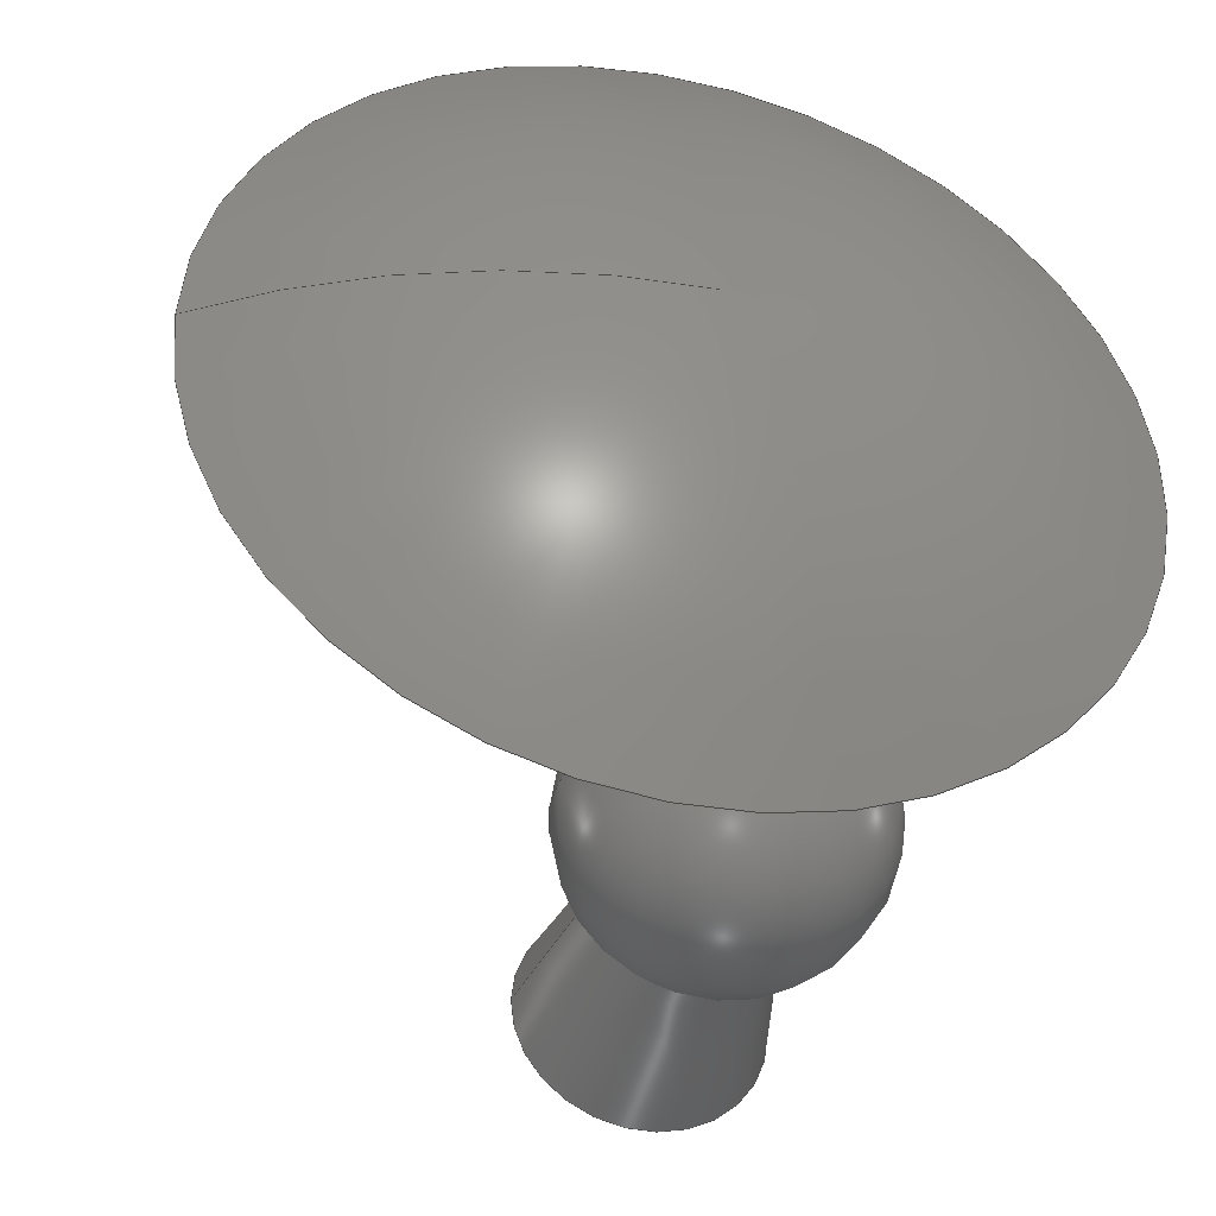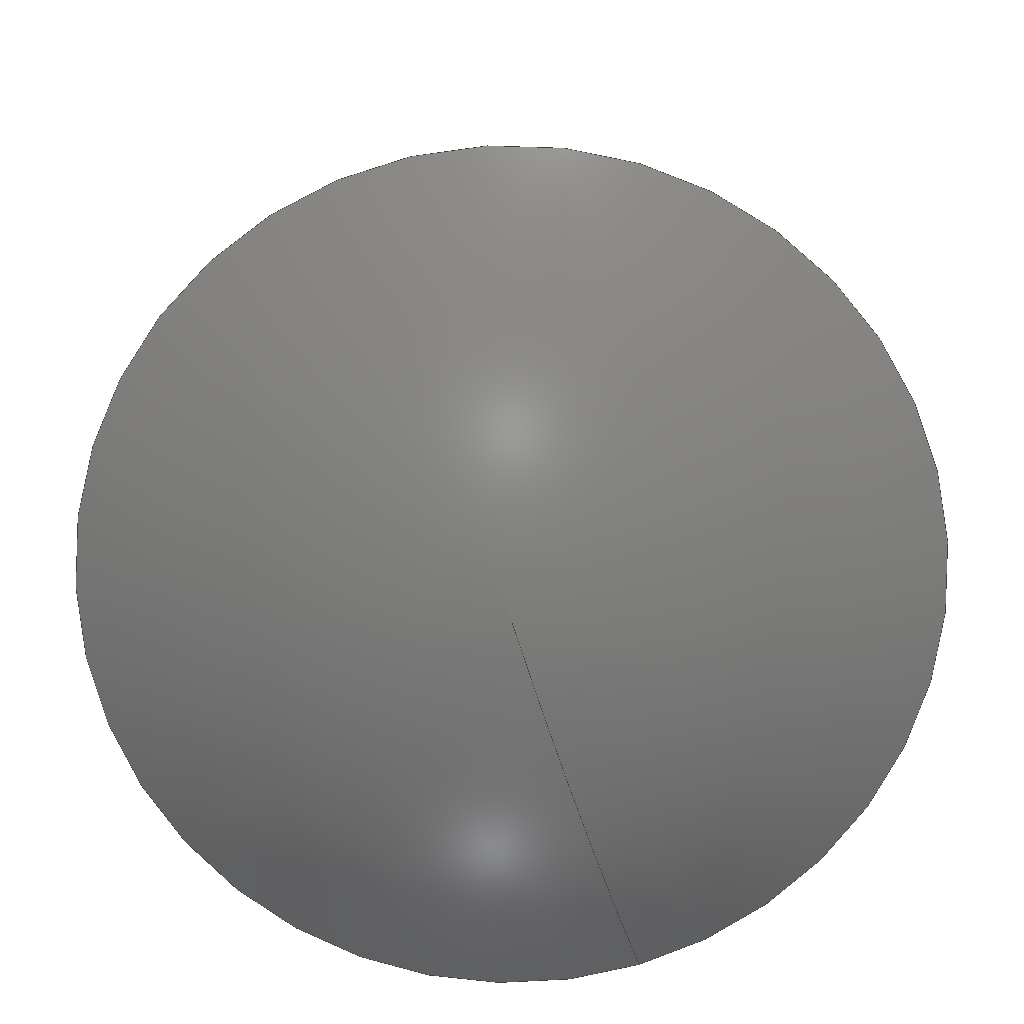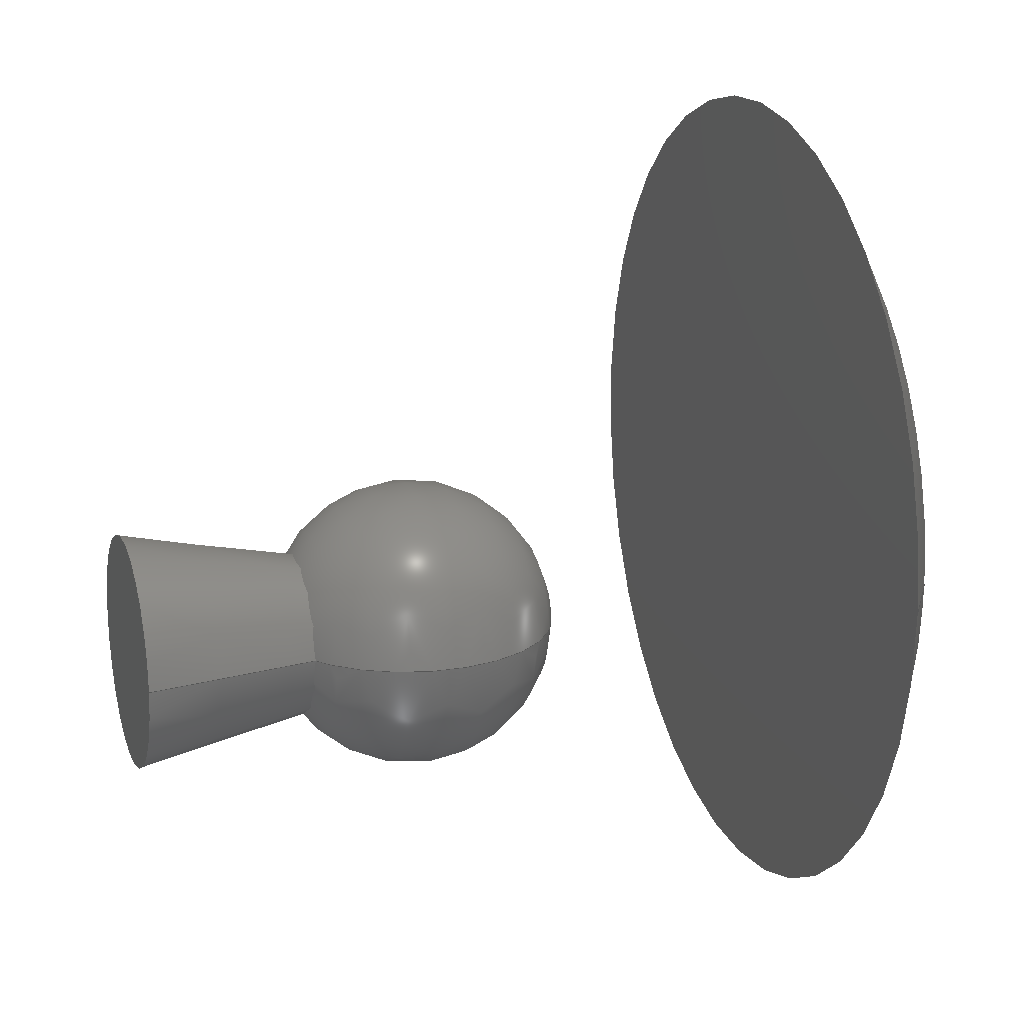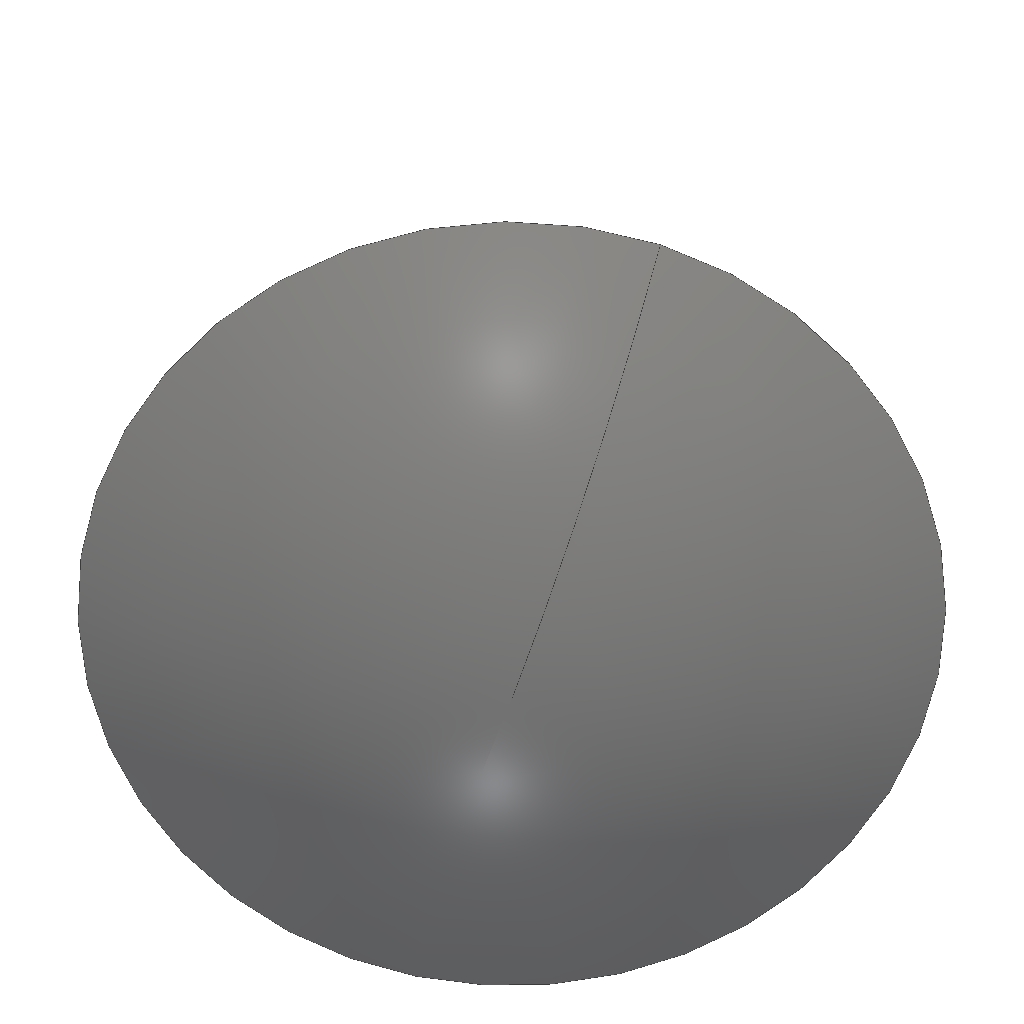
<metadata>
{"format":"step","ext":"step","renderer":"f3d","projection":"perspective","resolution":1024,"background":"white","views":[{"elev":-41.5,"azim":166.4,"up":"+Y"},{"elev":-74.9,"azim":-72.3,"up":"+Z"},{"elev":17.7,"azim":72.2,"up":"+Y"},{"elev":-63.9,"azim":71.4,"up":"+Z"}]}
</metadata>
<code>
ISO-10303-21;
DATA;
#1 = APPLICATION_PROTOCOL_DEFINITION('international standard',
  'automotive_design',2000,#2);
#2 = APPLICATION_CONTEXT(
  'core data for automotive mechanical design processes');
#3 = SHAPE_DEFINITION_REPRESENTATION(#4,#10);
#4 = PRODUCT_DEFINITION_SHAPE('','',#5);
#5 = PRODUCT_DEFINITION('design','',#6,#9);
#6 = PRODUCT_DEFINITION_FORMATION('','',#7);
#7 = PRODUCT('cone001','cone001','',(#8));
#8 = PRODUCT_CONTEXT('',#2,'mechanical');
#9 = PRODUCT_DEFINITION_CONTEXT('part definition',#2,'design');
#10 = ADVANCED_BREP_SHAPE_REPRESENTATION('',(#11,#15),#113);
#11 = AXIS2_PLACEMENT_3D('',#12,#13,#14);
#12 = CARTESIAN_POINT('',(0,0,0));
#13 = DIRECTION('',(0,0,1));
#14 = DIRECTION('',(1,0,-0));
#15 = MANIFOLD_SOLID_BREP('',#16);
#16 = CLOSED_SHELL('',(#17,#105,#109));
#17 = ADVANCED_FACE('',(#18),#31,.T.);
#18 = FACE_BOUND('',#19,.T.);
#19 = EDGE_LOOP('',(#20,#54,#77,#104));
#20 = ORIENTED_EDGE('',*,*,#21,.F.);
#21 = EDGE_CURVE('',#22,#22,#24,.T.);
#22 = VERTEX_POINT('',#23);
#23 = CARTESIAN_POINT('',(4,-9.797e-16,10));
#24 = SURFACE_CURVE('',#25,(#30,#42),.PCURVE_S1);
#25 = CIRCLE('',#26,4);
#26 = AXIS2_PLACEMENT_3D('',#27,#28,#29);
#27 = CARTESIAN_POINT('',(0,0,10));
#28 = DIRECTION('',(0,0,1));
#29 = DIRECTION('',(1,0,0));
#30 = PCURVE('',#31,#36);
#31 = CONICAL_SURFACE('',#32,2,0.1974);
#32 = AXIS2_PLACEMENT_3D('',#33,#34,#35);
#33 = CARTESIAN_POINT('',(0,0,0));
#34 = DIRECTION('',(0,0,1));
#35 = DIRECTION('',(1,0,0));
#36 = DEFINITIONAL_REPRESENTATION('',(#37),#41);
#37 = LINE('',#38,#39);
#38 = CARTESIAN_POINT('',(0,10));
#39 = VECTOR('',#40,1);
#40 = DIRECTION('',(1,0));
#41 = ( GEOMETRIC_REPRESENTATION_CONTEXT(2) 
PARAMETRIC_REPRESENTATION_CONTEXT() REPRESENTATION_CONTEXT('2D SPACE',''
  ) );
#42 = PCURVE('',#43,#48);
#43 = PLANE('',#44);
#44 = AXIS2_PLACEMENT_3D('',#45,#46,#47);
#45 = CARTESIAN_POINT('',(0,0,10));
#46 = DIRECTION('',(0,0,1));
#47 = DIRECTION('',(1,0,0));
#48 = DEFINITIONAL_REPRESENTATION('',(#49),#53);
#49 = CIRCLE('',#50,4);
#50 = AXIS2_PLACEMENT_2D('',#51,#52);
#51 = CARTESIAN_POINT('',(0,0));
#52 = DIRECTION('',(1,0));
#53 = ( GEOMETRIC_REPRESENTATION_CONTEXT(2) 
PARAMETRIC_REPRESENTATION_CONTEXT() REPRESENTATION_CONTEXT('2D SPACE',''
  ) );
#54 = ORIENTED_EDGE('',*,*,#55,.F.);
#55 = EDGE_CURVE('',#56,#22,#58,.T.);
#56 = VERTEX_POINT('',#57);
#57 = CARTESIAN_POINT('',(2,-4.899e-16,0));
#58 = SEAM_CURVE('',#59,(#63,#70),.PCURVE_S1);
#59 = LINE('',#60,#61);
#60 = CARTESIAN_POINT('',(2,-4.899e-16,0));
#61 = VECTOR('',#62,1);
#62 = DIRECTION('',(0.1961,-4.803e-17,0.9806));
#63 = PCURVE('',#31,#64);
#64 = DEFINITIONAL_REPRESENTATION('',(#65),#69);
#65 = LINE('',#66,#67);
#66 = CARTESIAN_POINT('',(6.283,-0));
#67 = VECTOR('',#68,1);
#68 = DIRECTION('',(0,1));
#69 = ( GEOMETRIC_REPRESENTATION_CONTEXT(2) 
PARAMETRIC_REPRESENTATION_CONTEXT() REPRESENTATION_CONTEXT('2D SPACE',''
  ) );
#70 = PCURVE('',#31,#71);
#71 = DEFINITIONAL_REPRESENTATION('',(#72),#76);
#72 = LINE('',#73,#74);
#73 = CARTESIAN_POINT('',(0,-0));
#74 = VECTOR('',#75,1);
#75 = DIRECTION('',(0,1));
#76 = ( GEOMETRIC_REPRESENTATION_CONTEXT(2) 
PARAMETRIC_REPRESENTATION_CONTEXT() REPRESENTATION_CONTEXT('2D SPACE',''
  ) );
#77 = ORIENTED_EDGE('',*,*,#78,.T.);
#78 = EDGE_CURVE('',#56,#56,#79,.T.);
#79 = SURFACE_CURVE('',#80,(#85,#92),.PCURVE_S1);
#80 = CIRCLE('',#81,2);
#81 = AXIS2_PLACEMENT_3D('',#82,#83,#84);
#82 = CARTESIAN_POINT('',(0,0,0));
#83 = DIRECTION('',(0,0,1));
#84 = DIRECTION('',(1,0,0));
#85 = PCURVE('',#31,#86);
#86 = DEFINITIONAL_REPRESENTATION('',(#87),#91);
#87 = LINE('',#88,#89);
#88 = CARTESIAN_POINT('',(0,0));
#89 = VECTOR('',#90,1);
#90 = DIRECTION('',(1,0));
#91 = ( GEOMETRIC_REPRESENTATION_CONTEXT(2) 
PARAMETRIC_REPRESENTATION_CONTEXT() REPRESENTATION_CONTEXT('2D SPACE',''
  ) );
#92 = PCURVE('',#93,#98);
#93 = PLANE('',#94);
#94 = AXIS2_PLACEMENT_3D('',#95,#96,#97);
#95 = CARTESIAN_POINT('',(0,0,0));
#96 = DIRECTION('',(0,0,1));
#97 = DIRECTION('',(1,0,0));
#98 = DEFINITIONAL_REPRESENTATION('',(#99),#103);
#99 = CIRCLE('',#100,2);
#100 = AXIS2_PLACEMENT_2D('',#101,#102);
#101 = CARTESIAN_POINT('',(0,0));
#102 = DIRECTION('',(1,0));
#103 = ( GEOMETRIC_REPRESENTATION_CONTEXT(2) 
PARAMETRIC_REPRESENTATION_CONTEXT() REPRESENTATION_CONTEXT('2D SPACE',''
  ) );
#104 = ORIENTED_EDGE('',*,*,#55,.T.);
#105 = ADVANCED_FACE('',(#106),#43,.T.);
#106 = FACE_BOUND('',#107,.T.);
#107 = EDGE_LOOP('',(#108));
#108 = ORIENTED_EDGE('',*,*,#21,.T.);
#109 = ADVANCED_FACE('',(#110),#93,.F.);
#110 = FACE_BOUND('',#111,.T.);
#111 = EDGE_LOOP('',(#112));
#112 = ORIENTED_EDGE('',*,*,#78,.F.);
#113 = ( GEOMETRIC_REPRESENTATION_CONTEXT(3) 
GLOBAL_UNCERTAINTY_ASSIGNED_CONTEXT((#117)) GLOBAL_UNIT_ASSIGNED_CONTEXT
((#114,#115,#116)) REPRESENTATION_CONTEXT('Context #1',
  '3D Context with UNIT and UNCERTAINTY') );
#114 = ( LENGTH_UNIT() NAMED_UNIT(*) SI_UNIT(.MILLI.,.METRE.) );
#115 = ( NAMED_UNIT(*) PLANE_ANGLE_UNIT() SI_UNIT($,.RADIAN.) );
#116 = ( NAMED_UNIT(*) SI_UNIT($,.STERADIAN.) SOLID_ANGLE_UNIT() );
#117 = UNCERTAINTY_MEASURE_WITH_UNIT(LENGTH_MEASURE(1e-07),#114,
  'distance_accuracy_value','confusion accuracy');
#118 = PRODUCT_RELATED_PRODUCT_CATEGORY('part',$,(#7));
#119 = SHAPE_DEFINITION_REPRESENTATION(#120,#126);
#120 = PRODUCT_DEFINITION_SHAPE('','',#121);
#121 = PRODUCT_DEFINITION('design','',#122,#125);
#122 = PRODUCT_DEFINITION_FORMATION('','',#123);
#123 = PRODUCT('Shere','Shere','',(#124));
#124 = PRODUCT_CONTEXT('',#2,'mechanical');
#125 = PRODUCT_DEFINITION_CONTEXT('part definition',#2,'design');
#126 = ADVANCED_BREP_SHAPE_REPRESENTATION('',(#11,#127),#195);
#127 = MANIFOLD_SOLID_BREP('',#128);
#128 = CLOSED_SHELL('',(#129,#191));
#129 = ADVANCED_FACE('',(#130),#145,.T.);
#130 = FACE_BOUND('',#131,.T.);
#131 = EDGE_LOOP('',(#132,#163,#190));
#132 = ORIENTED_EDGE('',*,*,#133,.F.);
#133 = EDGE_CURVE('',#134,#136,#138,.T.);
#134 = VERTEX_POINT('',#135);
#135 = CARTESIAN_POINT('',(17.42,5,-10.9));
#136 = VERTEX_POINT('',#137);
#137 = CARTESIAN_POINT('',(4,5,-15));
#138 = SEAM_CURVE('',#139,(#144,#156),.PCURVE_S1);
#139 = CIRCLE('',#140,24);
#140 = AXIS2_PLACEMENT_3D('',#141,#142,#143);
#141 = CARTESIAN_POINT('',(4,5,9));
#142 = DIRECTION('',(-2.449e-16,1,1.225e-16));
#143 = DIRECTION('',(1,2.449e-16,3e-32));
#144 = PCURVE('',#145,#150);
#145 = SPHERICAL_SURFACE('',#146,24);
#146 = AXIS2_PLACEMENT_3D('',#147,#148,#149);
#147 = CARTESIAN_POINT('',(4,5,9));
#148 = DIRECTION('',(0,1.225e-16,-1));
#149 = DIRECTION('',(1,0,0));
#150 = DEFINITIONAL_REPRESENTATION('',(#151),#155);
#151 = LINE('',#152,#153);
#152 = CARTESIAN_POINT('',(6.283,-6.283));
#153 = VECTOR('',#154,1);
#154 = DIRECTION('',(0,1));
#155 = ( GEOMETRIC_REPRESENTATION_CONTEXT(2) 
PARAMETRIC_REPRESENTATION_CONTEXT() REPRESENTATION_CONTEXT('2D SPACE',''
  ) );
#156 = PCURVE('',#145,#157);
#157 = DEFINITIONAL_REPRESENTATION('',(#158),#162);
#158 = LINE('',#159,#160);
#159 = CARTESIAN_POINT('',(0,-6.283));
#160 = VECTOR('',#161,1);
#161 = DIRECTION('',(0,1));
#162 = ( GEOMETRIC_REPRESENTATION_CONTEXT(2) 
PARAMETRIC_REPRESENTATION_CONTEXT() REPRESENTATION_CONTEXT('2D SPACE',''
  ) );
#163 = ORIENTED_EDGE('',*,*,#164,.T.);
#164 = EDGE_CURVE('',#134,#134,#165,.T.);
#165 = SURFACE_CURVE('',#166,(#171,#178),.PCURVE_S1);
#166 = CIRCLE('',#167,13.42);
#167 = AXIS2_PLACEMENT_3D('',#168,#169,#170);
#168 = CARTESIAN_POINT('',(4,5,-10.9));
#169 = DIRECTION('',(0,1.225e-16,-1));
#170 = DIRECTION('',(1,0,0));
#171 = PCURVE('',#145,#172);
#172 = DEFINITIONAL_REPRESENTATION('',(#173),#177);
#173 = LINE('',#174,#175);
#174 = CARTESIAN_POINT('',(0,0.9774));
#175 = VECTOR('',#176,1);
#176 = DIRECTION('',(1,0));
#177 = ( GEOMETRIC_REPRESENTATION_CONTEXT(2) 
PARAMETRIC_REPRESENTATION_CONTEXT() REPRESENTATION_CONTEXT('2D SPACE',''
  ) );
#178 = PCURVE('',#179,#184);
#179 = PLANE('',#180);
#180 = AXIS2_PLACEMENT_3D('',#181,#182,#183);
#181 = CARTESIAN_POINT('',(4,5,-10.9));
#182 = DIRECTION('',(0,1.225e-16,-1));
#183 = DIRECTION('',(1,0,0));
#184 = DEFINITIONAL_REPRESENTATION('',(#185),#189);
#185 = CIRCLE('',#186,13.42);
#186 = AXIS2_PLACEMENT_2D('',#187,#188);
#187 = CARTESIAN_POINT('',(0,0));
#188 = DIRECTION('',(1,0));
#189 = ( GEOMETRIC_REPRESENTATION_CONTEXT(2) 
PARAMETRIC_REPRESENTATION_CONTEXT() REPRESENTATION_CONTEXT('2D SPACE',''
  ) );
#190 = ORIENTED_EDGE('',*,*,#133,.T.);
#191 = ADVANCED_FACE('',(#192),#179,.F.);
#192 = FACE_BOUND('',#193,.T.);
#193 = EDGE_LOOP('',(#194));
#194 = ORIENTED_EDGE('',*,*,#164,.F.);
#195 = ( GEOMETRIC_REPRESENTATION_CONTEXT(3) 
GLOBAL_UNCERTAINTY_ASSIGNED_CONTEXT((#199)) GLOBAL_UNIT_ASSIGNED_CONTEXT
((#196,#197,#198)) REPRESENTATION_CONTEXT('Context #1',
  '3D Context with UNIT and UNCERTAINTY') );
#196 = ( LENGTH_UNIT() NAMED_UNIT(*) SI_UNIT(.MILLI.,.METRE.) );
#197 = ( NAMED_UNIT(*) PLANE_ANGLE_UNIT() SI_UNIT($,.RADIAN.) );
#198 = ( NAMED_UNIT(*) SI_UNIT($,.STERADIAN.) SOLID_ANGLE_UNIT() );
#199 = UNCERTAINTY_MEASURE_WITH_UNIT(LENGTH_MEASURE(1e-07),#196,
  'distance_accuracy_value','confusion accuracy');
#200 = PRODUCT_RELATED_PRODUCT_CATEGORY('part',$,(#123));
#201 = SHAPE_DEFINITION_REPRESENTATION(#202,#208);
#202 = PRODUCT_DEFINITION_SHAPE('','',#203);
#203 = PRODUCT_DEFINITION('design','',#204,#207);
#204 = PRODUCT_DEFINITION_FORMATION('','',#205);
#205 = PRODUCT('Shere001','Shere001','',(#206));
#206 = PRODUCT_CONTEXT('',#2,'mechanical');
#207 = PRODUCT_DEFINITION_CONTEXT('part definition',#2,'design');
#208 = ADVANCED_BREP_SHAPE_REPRESENTATION('',(#11,#209),#221);
#209 = MANIFOLD_SOLID_BREP('',#210);
#210 = CLOSED_SHELL('',(#211));
#211 = ADVANCED_FACE('',(#212),#216,.T.);
#212 = FACE_BOUND('',#213,.T.);
#213 = VERTEX_LOOP('',#214);
#214 = VERTEX_POINT('',#215);
#215 = CARTESIAN_POINT('',(3.062e-16,-7.499e-32,-5));
#216 = SPHERICAL_SURFACE('',#217,5);
#217 = AXIS2_PLACEMENT_3D('',#218,#219,#220);
#218 = CARTESIAN_POINT('',(0,0,0));
#219 = DIRECTION('',(0,0,1));
#220 = DIRECTION('',(1,0,0));
#221 = ( GEOMETRIC_REPRESENTATION_CONTEXT(3) 
GLOBAL_UNCERTAINTY_ASSIGNED_CONTEXT((#225)) GLOBAL_UNIT_ASSIGNED_CONTEXT
((#222,#223,#224)) REPRESENTATION_CONTEXT('Context #1',
  '3D Context with UNIT and UNCERTAINTY') );
#222 = ( LENGTH_UNIT() NAMED_UNIT(*) SI_UNIT(.MILLI.,.METRE.) );
#223 = ( NAMED_UNIT(*) PLANE_ANGLE_UNIT() SI_UNIT($,.RADIAN.) );
#224 = ( NAMED_UNIT(*) SI_UNIT($,.STERADIAN.) SOLID_ANGLE_UNIT() );
#225 = UNCERTAINTY_MEASURE_WITH_UNIT(LENGTH_MEASURE(1e-07),#222,
  'distance_accuracy_value','confusion accuracy');
#226 = PRODUCT_RELATED_PRODUCT_CATEGORY('part',$,(#205));
#227 = SHAPE_DEFINITION_REPRESENTATION(#228,#234);
#228 = PRODUCT_DEFINITION_SHAPE('','',#229);
#229 = PRODUCT_DEFINITION('design','',#230,#233);
#230 = PRODUCT_DEFINITION_FORMATION('','',#231);
#231 = PRODUCT('Cut','Cut','',(#232));
#232 = PRODUCT_CONTEXT('',#2,'mechanical');
#233 = PRODUCT_DEFINITION_CONTEXT('part definition',#2,'design');
#234 = SHAPE_REPRESENTATION('',(#11),#235);
#235 = ( GEOMETRIC_REPRESENTATION_CONTEXT(3) 
GLOBAL_UNCERTAINTY_ASSIGNED_CONTEXT((#239)) GLOBAL_UNIT_ASSIGNED_CONTEXT
((#236,#237,#238)) REPRESENTATION_CONTEXT('Context #1',
  '3D Context with UNIT and UNCERTAINTY') );
#236 = ( LENGTH_UNIT() NAMED_UNIT(*) SI_UNIT(.MILLI.,.METRE.) );
#237 = ( NAMED_UNIT(*) PLANE_ANGLE_UNIT() SI_UNIT($,.RADIAN.) );
#238 = ( NAMED_UNIT(*) SI_UNIT($,.STERADIAN.) SOLID_ANGLE_UNIT() );
#239 = UNCERTAINTY_MEASURE_WITH_UNIT(LENGTH_MEASURE(1e-07),#236,
  'distance_accuracy_value','confusion accuracy');
#240 = PRODUCT_RELATED_PRODUCT_CATEGORY('part',$,(#231));
#241 = MECHANICAL_DESIGN_GEOMETRIC_PRESENTATION_REPRESENTATION('',(#242)
  ,#113);
#242 = STYLED_ITEM('color',(#243),#15);
#243 = PRESENTATION_STYLE_ASSIGNMENT((#244,#250));
#244 = SURFACE_STYLE_USAGE(.BOTH.,#245);
#245 = SURFACE_SIDE_STYLE('',(#246));
#246 = SURFACE_STYLE_FILL_AREA(#247);
#247 = FILL_AREA_STYLE('',(#248));
#248 = FILL_AREA_STYLE_COLOUR('',#249);
#249 = COLOUR_RGB('',0.8,0.8,0.8);
#250 = CURVE_STYLE('',#251,POSITIVE_LENGTH_MEASURE(0.1),#249);
#251 = DRAUGHTING_PRE_DEFINED_CURVE_FONT('continuous');
#252 = MECHANICAL_DESIGN_GEOMETRIC_PRESENTATION_REPRESENTATION('',(#253)
  ,#195);
#253 = STYLED_ITEM('color',(#254),#127);
#254 = PRESENTATION_STYLE_ASSIGNMENT((#255,#260));
#255 = SURFACE_STYLE_USAGE(.BOTH.,#256);
#256 = SURFACE_SIDE_STYLE('',(#257));
#257 = SURFACE_STYLE_FILL_AREA(#258);
#258 = FILL_AREA_STYLE('',(#259));
#259 = FILL_AREA_STYLE_COLOUR('',#249);
#260 = CURVE_STYLE('',#261,POSITIVE_LENGTH_MEASURE(0.1),#249);
#261 = DRAUGHTING_PRE_DEFINED_CURVE_FONT('continuous');
#262 = MECHANICAL_DESIGN_GEOMETRIC_PRESENTATION_REPRESENTATION('',(#263)
  ,#221);
#263 = STYLED_ITEM('color',(#264),#211);
#264 = PRESENTATION_STYLE_ASSIGNMENT((#265));
#265 = SURFACE_STYLE_USAGE(.BOTH.,#266);
#266 = SURFACE_SIDE_STYLE('',(#267));
#267 = SURFACE_STYLE_FILL_AREA(#268);
#268 = FILL_AREA_STYLE('',(#269));
#269 = FILL_AREA_STYLE_COLOUR('',#249);
ENDSEC;
END-ISO-10303-21;

</code>
